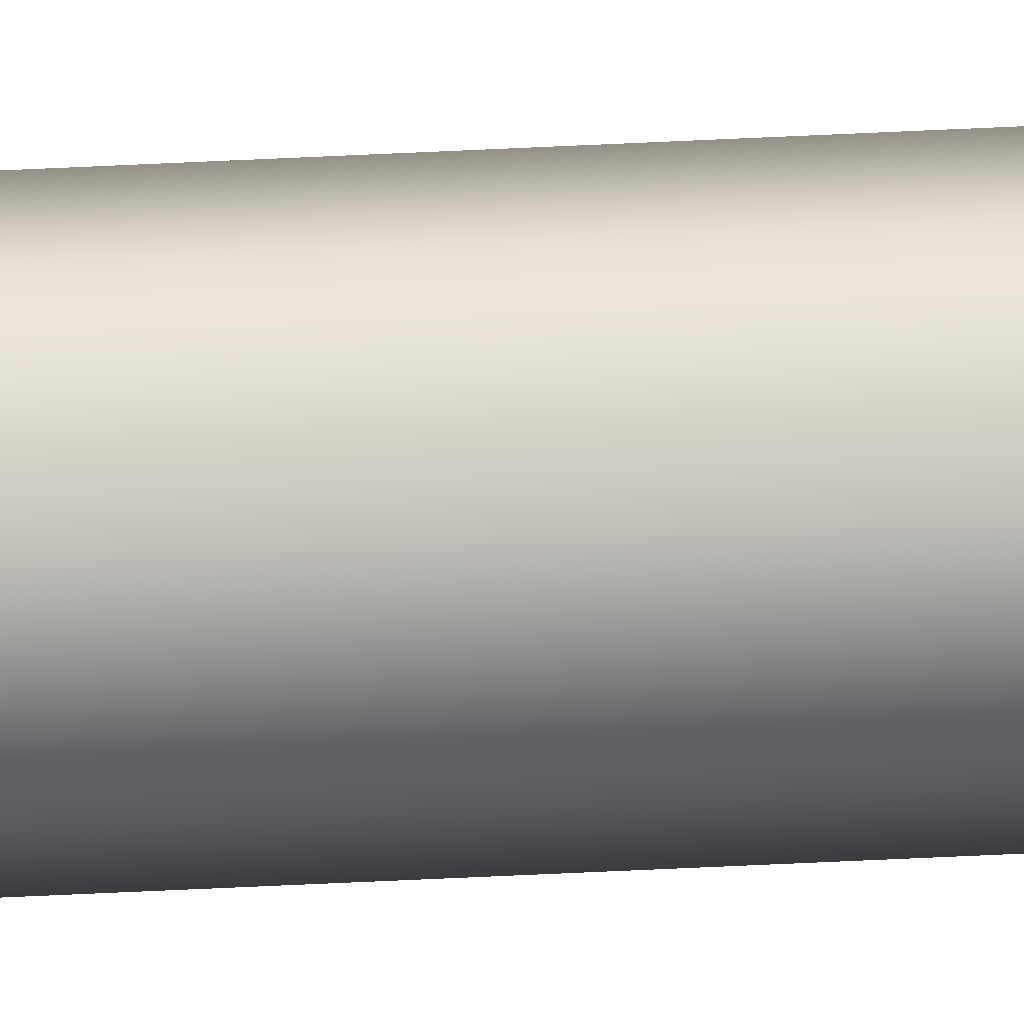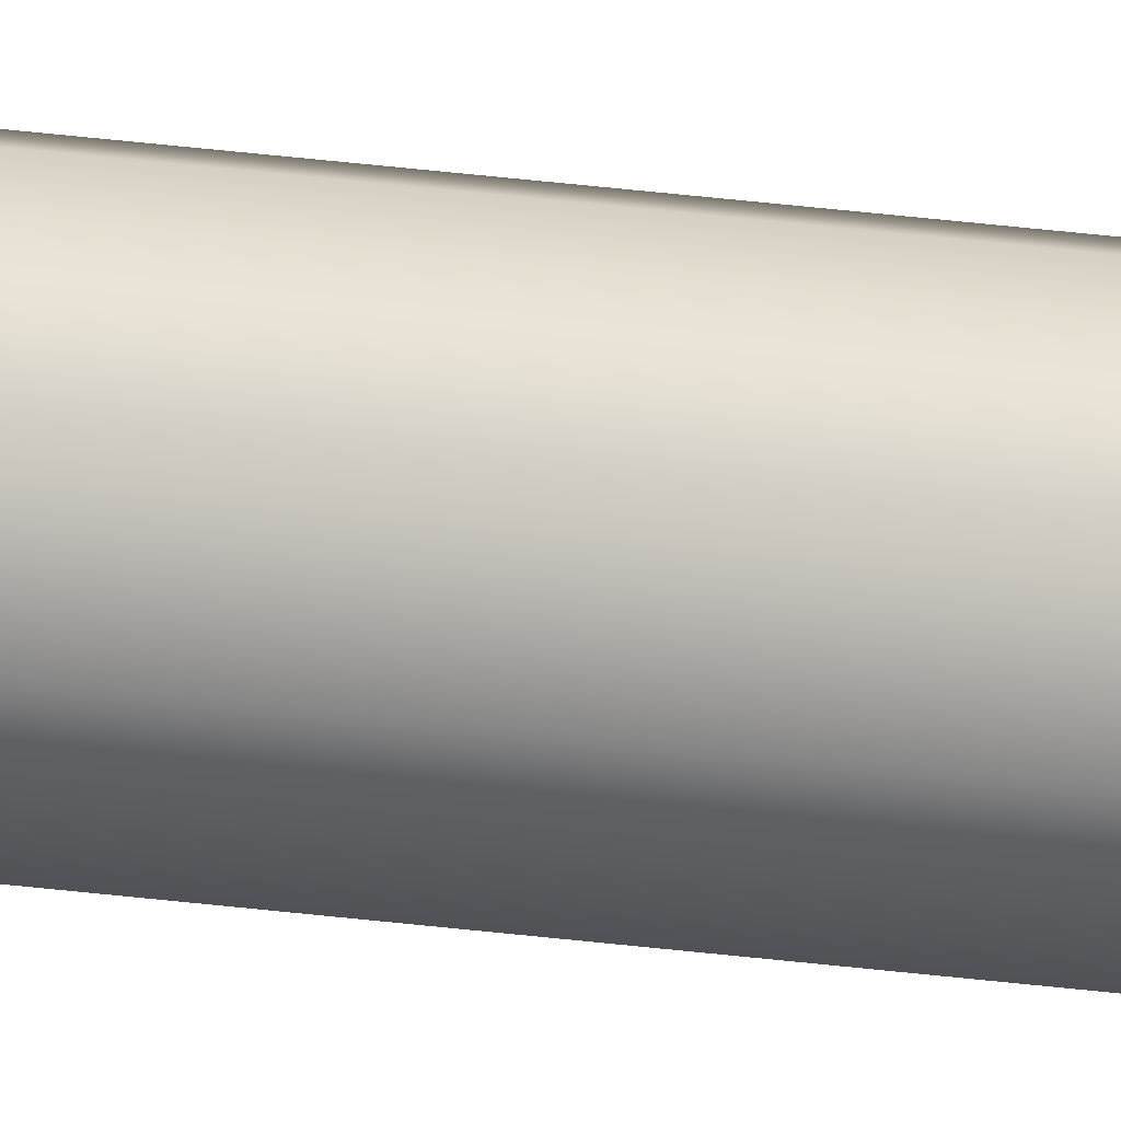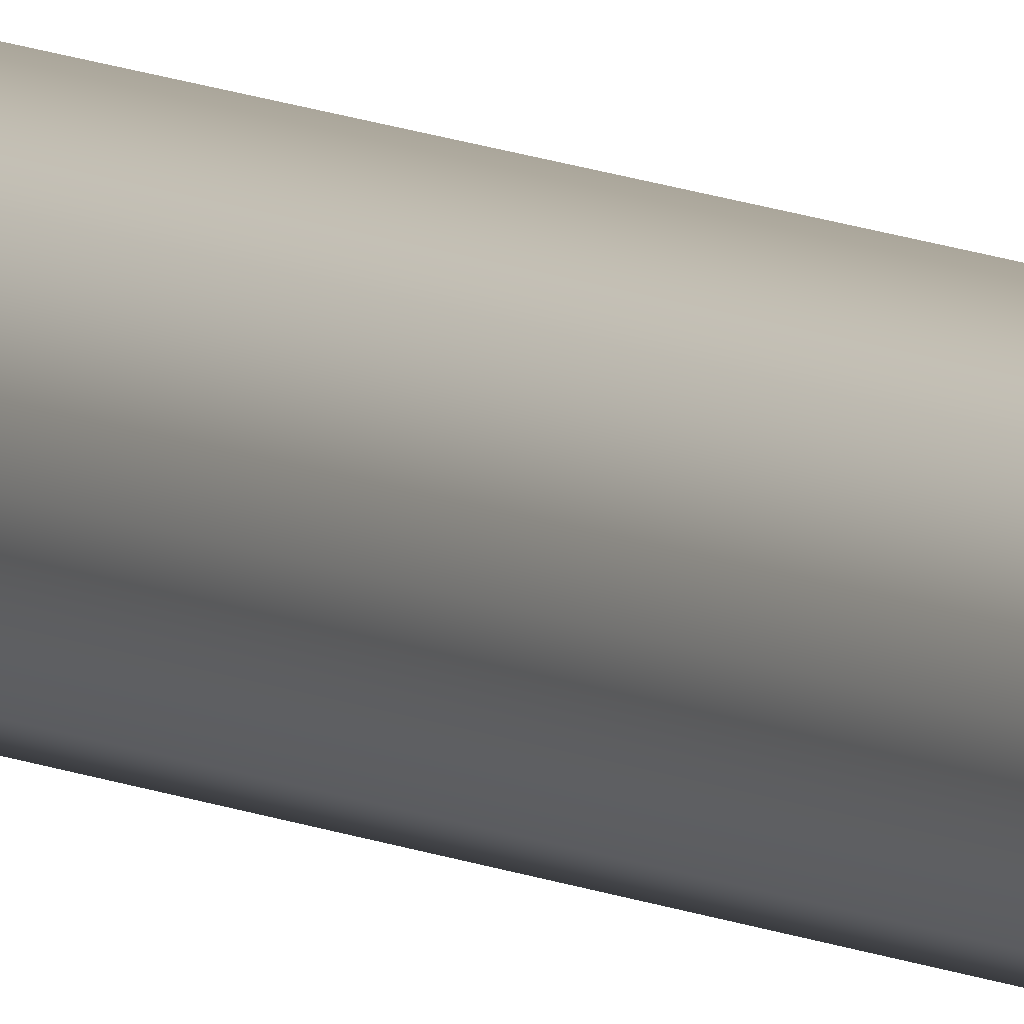
<metadata>
{"format":"obj","ext":"obj","renderer":"f3d","projection":"perspective","resolution":1024,"background":"white","views":[{"elev":-44.8,"azim":-86.5,"up":"+Z"},{"elev":25.5,"azim":-77.3,"up":"+Z"},{"elev":7.8,"azim":-31.5,"up":"+Z"}]}
</metadata>
<code>
v 0.1857 2.582 -1.63
v 0.1857 3.196 -1.63
v 0.1884 3.196 -1.628
v 0.1884 2.582 -1.628
v 0.1895 3.196 -1.626
v 0.1895 2.582 -1.626
v 0.1884 3.196 -1.623
v 0.1884 2.582 -1.623
v 0.1857 3.196 -1.622
v 0.1857 2.582 -1.622
v 0.183 3.196 -1.623
v 0.183 2.582 -1.623
v 0.1818 3.196 -1.626
v 0.1818 2.582 -1.626
v 0.183 3.196 -1.628
v 0.183 2.582 -1.628
f 1 2 3
f 1 3 4
f 4 3 5
f 4 5 6
f 6 5 7
f 6 7 8
f 8 7 9
f 8 9 10
f 10 9 11
f 10 11 12
f 12 11 13
f 12 13 14
f 14 13 15
f 14 15 16
f 2 1 16
f 2 16 15

</code>
